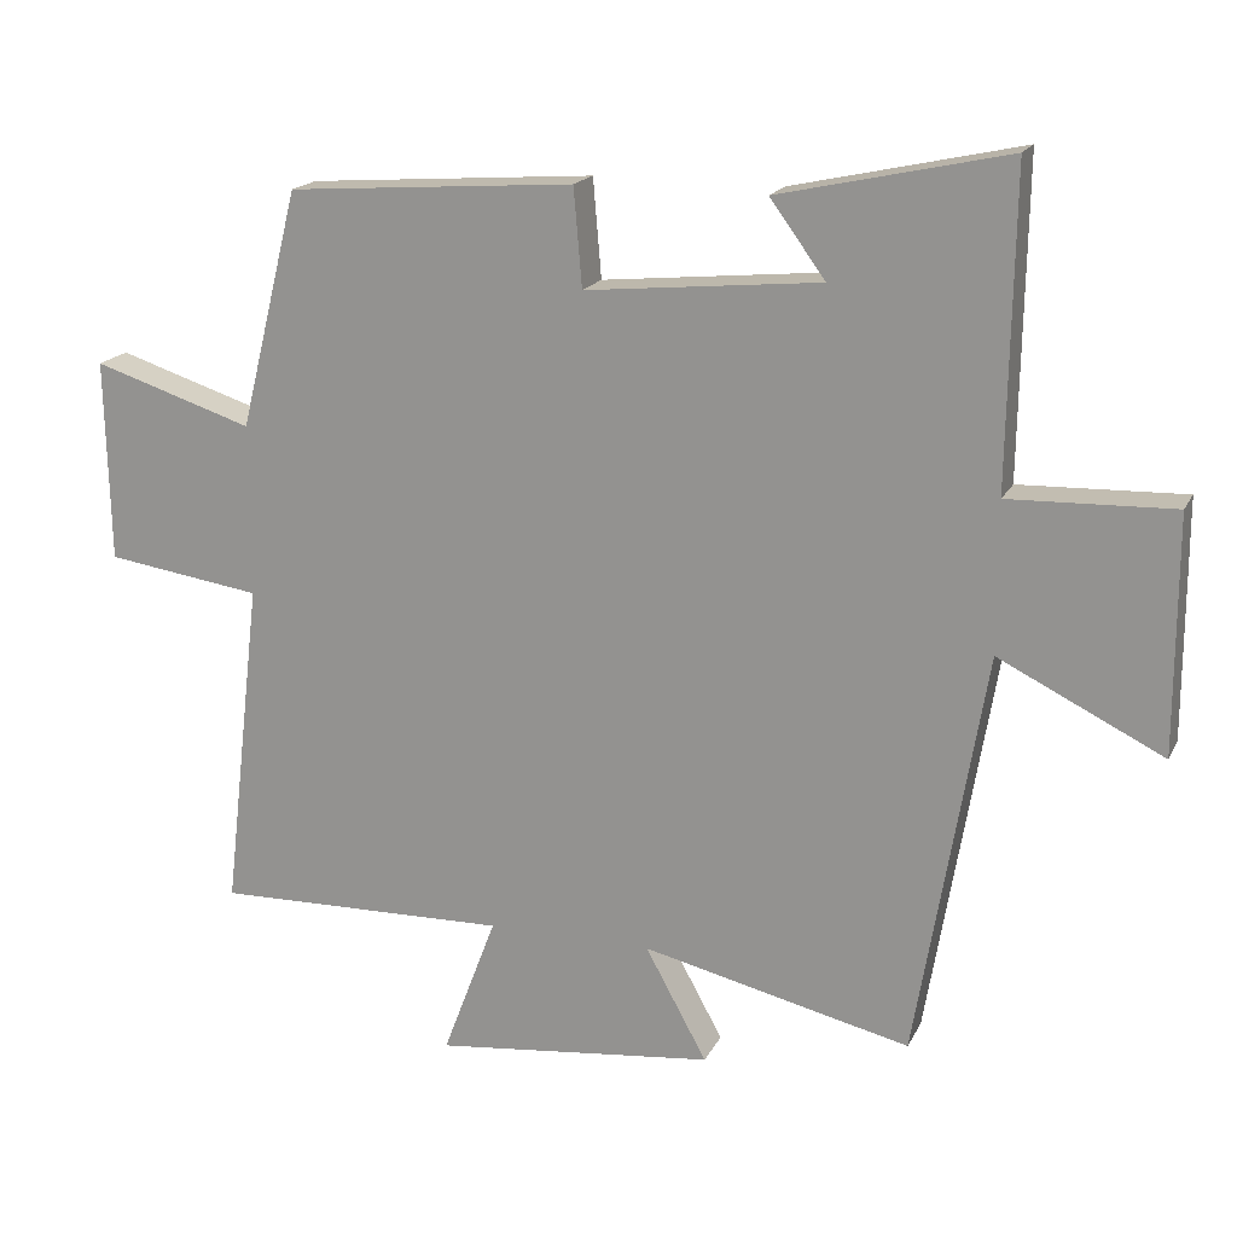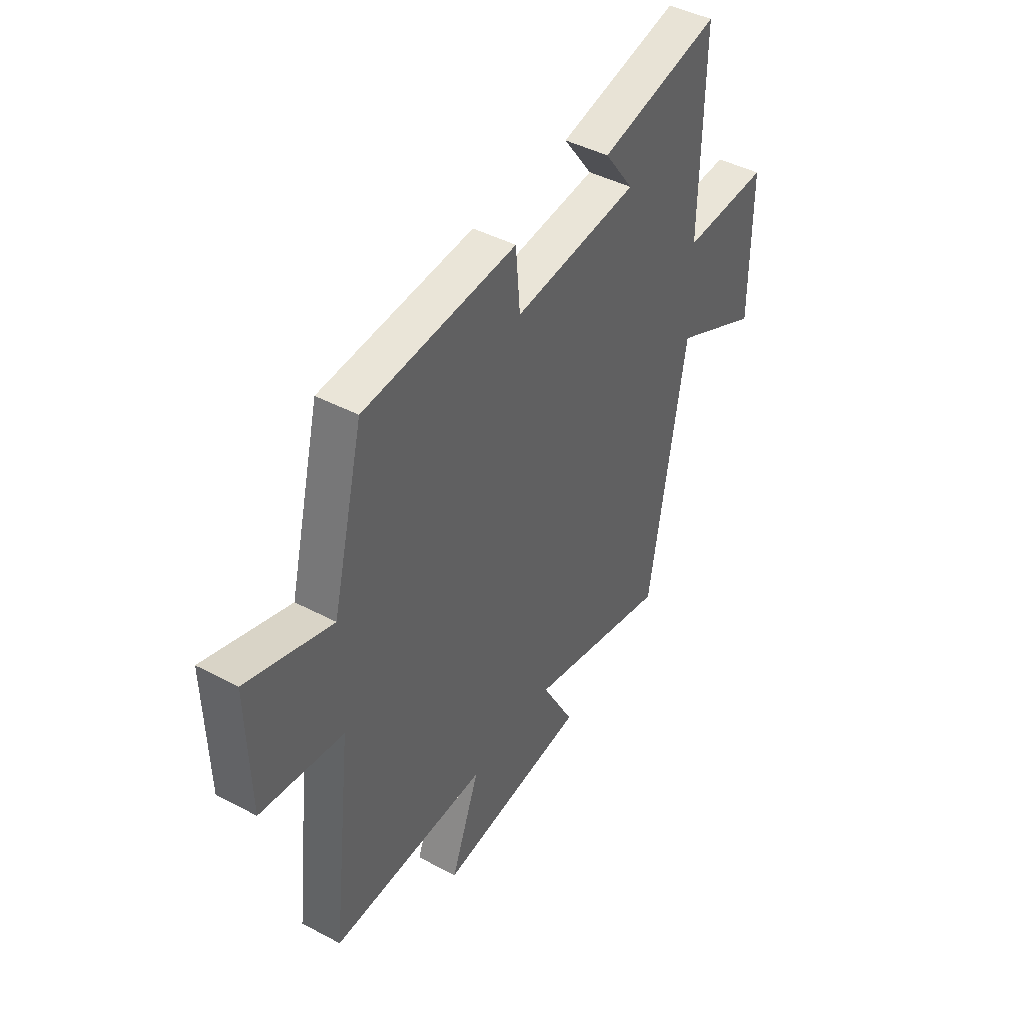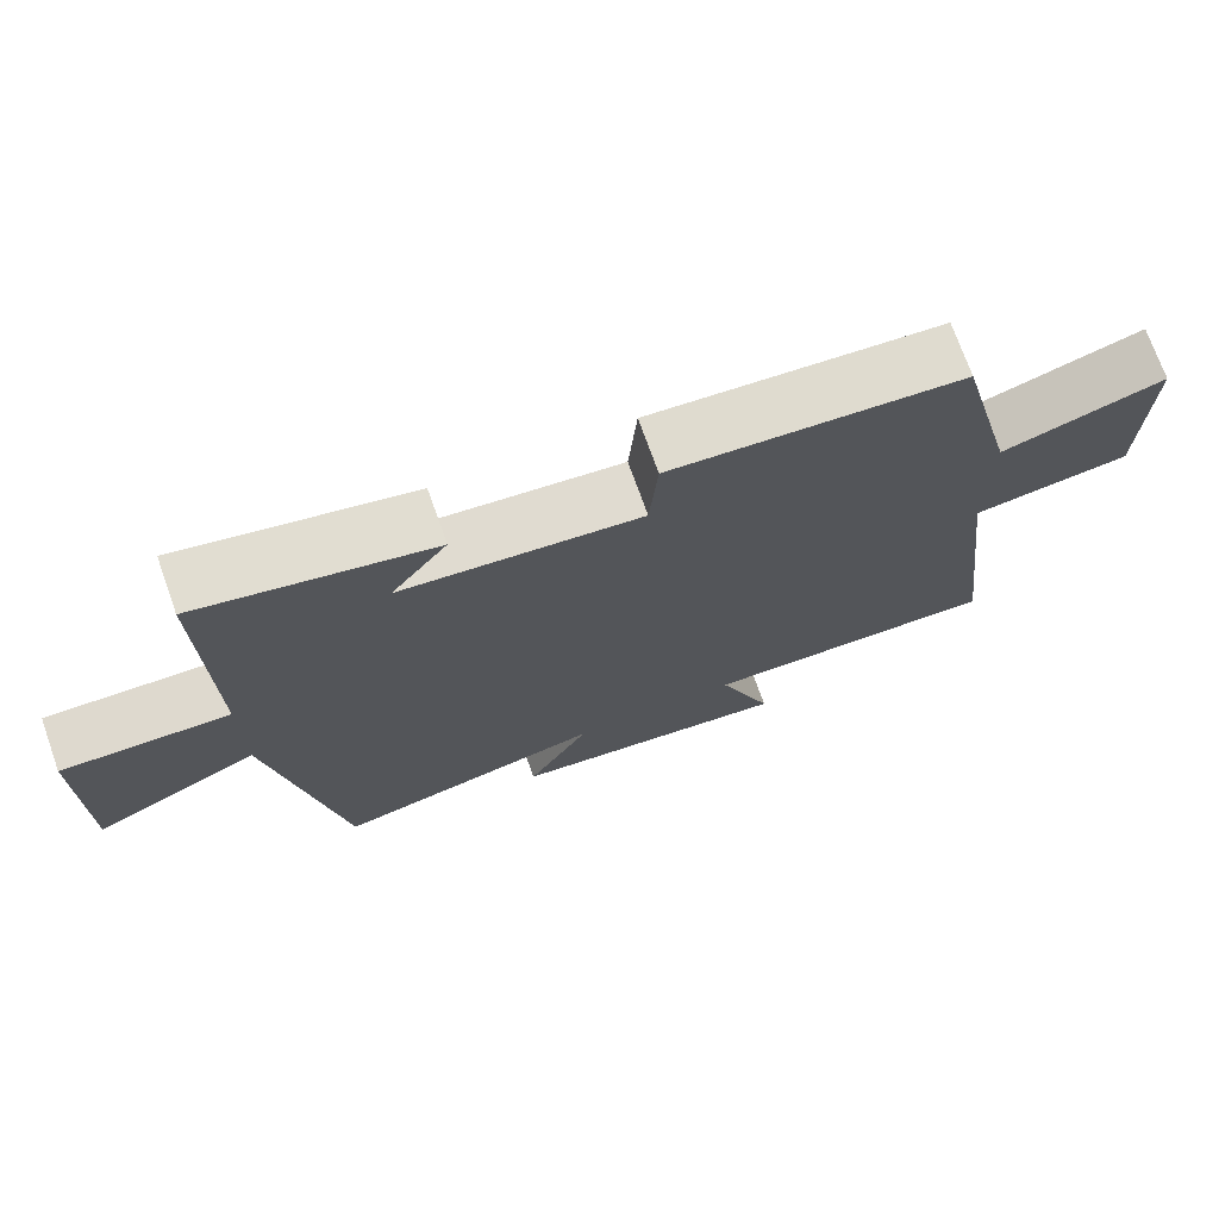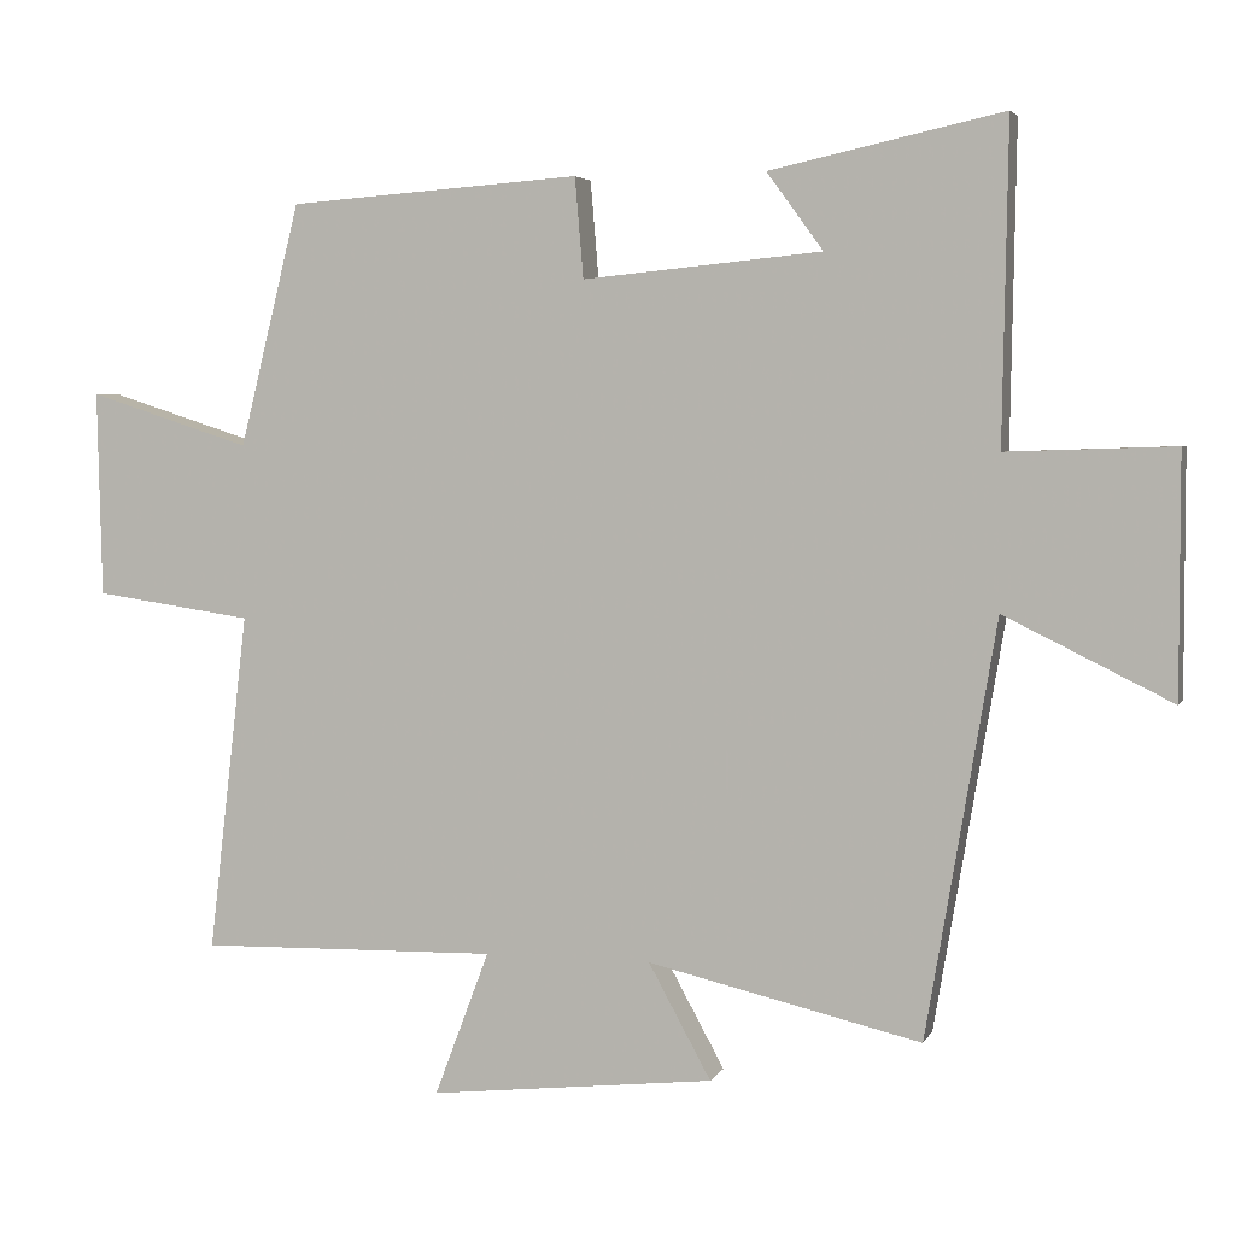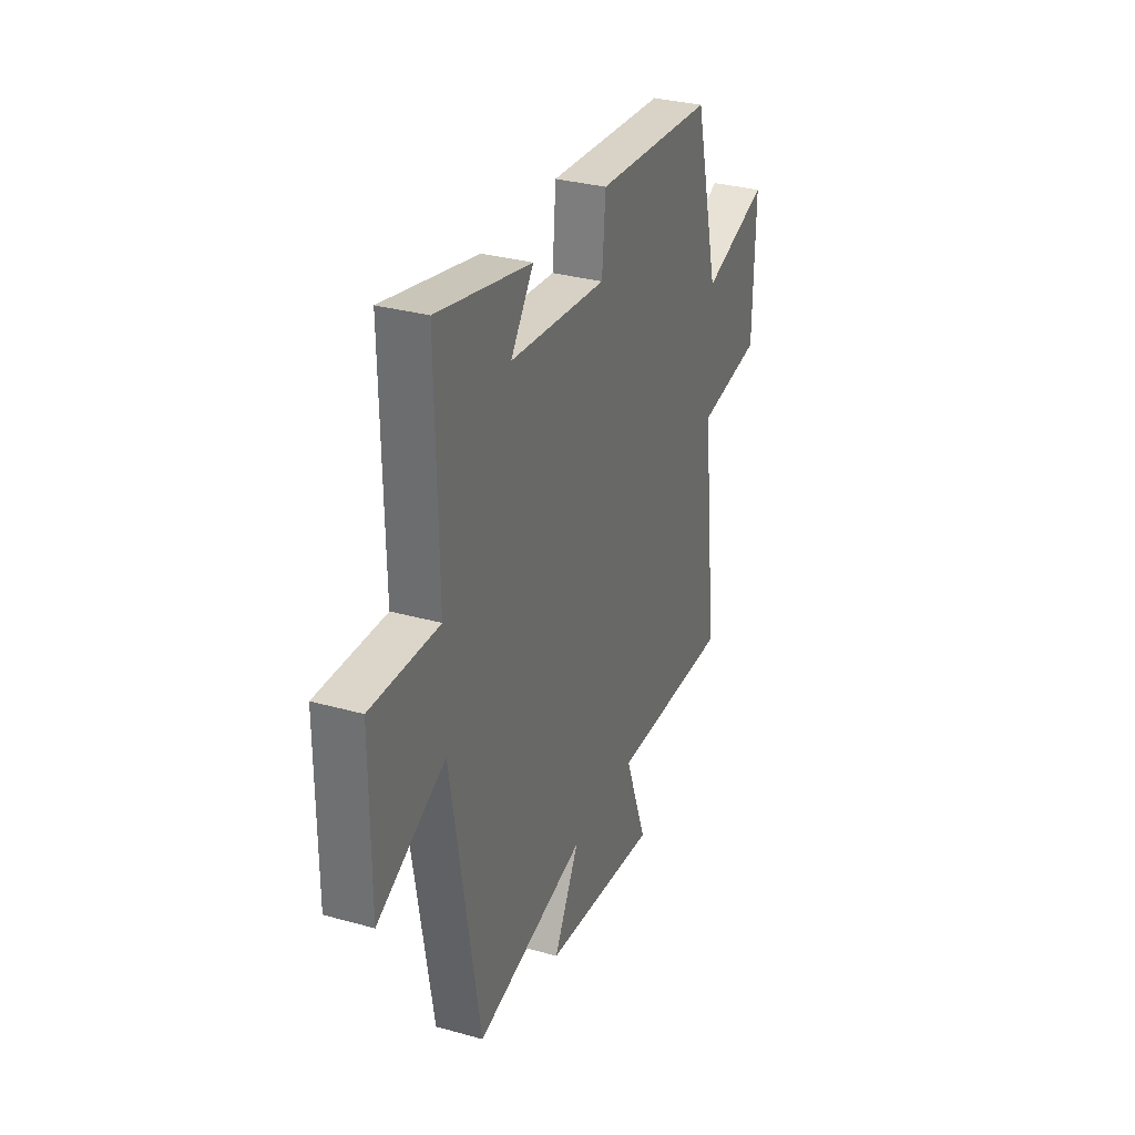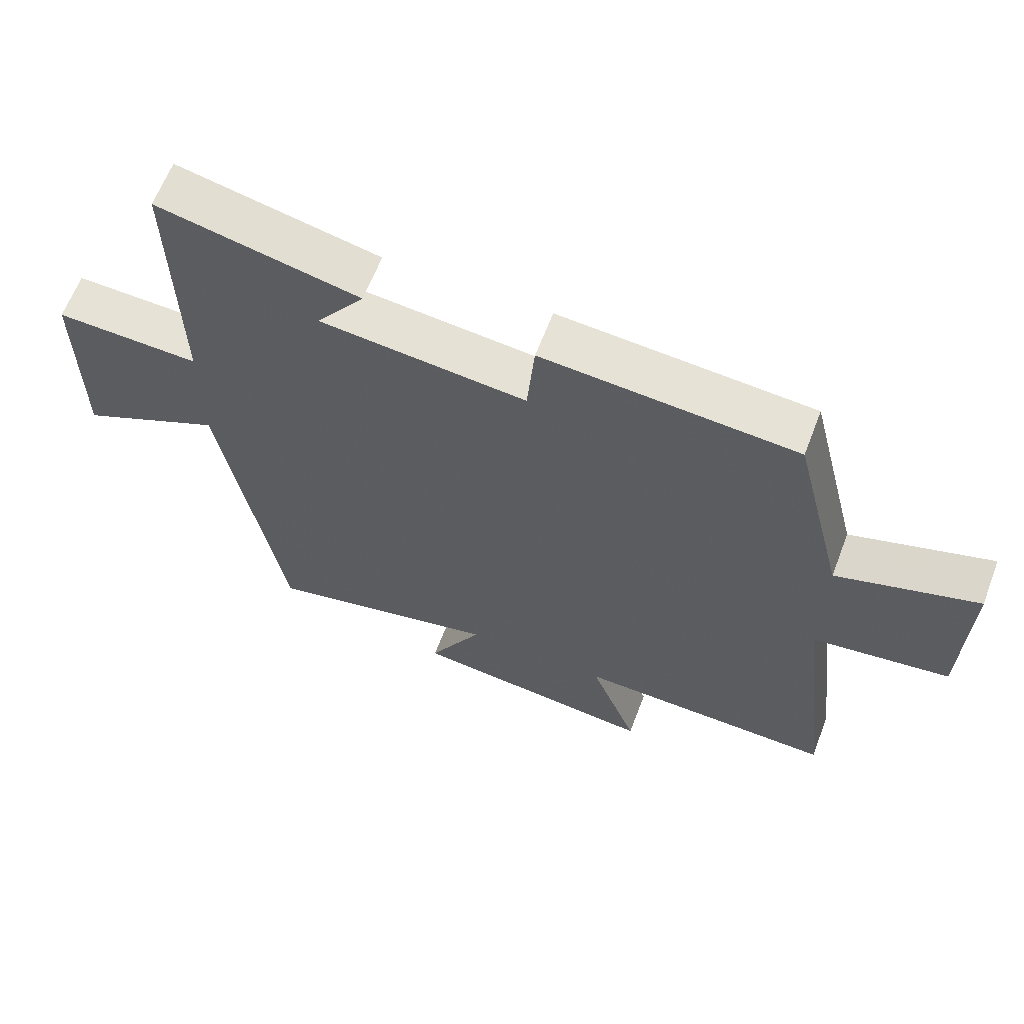
<metadata>
{"format":"obj","ext":"obj","renderer":"f3d","projection":"perspective","resolution":1024,"background":"white","views":[{"elev":17.8,"azim":19.5,"up":"+Z"},{"elev":43.7,"azim":-58.0,"up":"+Z"},{"elev":72.6,"azim":160.4,"up":"+Z"},{"elev":3.8,"azim":16.0,"up":"+Z"},{"elev":31.6,"azim":111.6,"up":"+Z"},{"elev":63.3,"azim":-159.1,"up":"+Z"}]}
</metadata>
<code>
v -0.422 0.07 0.473
v -0.043 0.07 0.5
v -0.032 0.07 0.37
v 0.278 0.07 0.4
v 0.205 0.07 0.5
v 0.507 0.07 0.566
v 0.5 0.07 0.153
v 0.717 0.07 0.16
v 0.717 0.07 -0.152
v 0.5 0.07 -0.045
v 0.409 0.07 -0.583
v 0.055 0.07 -0.5
v 0.136 0.07 -0.648
v -0.234 0.07 -0.688
v -0.163 0.07 -0.5
v -0.551 0.07 -0.508
v -0.5 0.07 -0.069
v -0.705 0.07 -0.039
v -0.711 0.07 0.227
v -0.5 0.07 0.159
v -0.422 0 0.473
v -0.043 0 0.5
v -0.032 0 0.37
v 0.278 0 0.4
v 0.205 0 0.5
v 0.507 0 0.566
v 0.5 0 0.153
v 0.717 0 0.16
v 0.717 0 -0.152
v 0.5 0 -0.045
v 0.409 0 -0.583
v 0.055 0 -0.5
v 0.136 0 -0.648
v -0.234 0 -0.688
v -0.163 0 -0.5
v -0.551 0 -0.508
v -0.5 0 -0.069
v -0.705 0 -0.039
v -0.711 0 0.227
v -0.5 0 0.159
f 17 18 19 20
f 17 20 1 2
f 15 16 17 2
f 12 13 14 15
f 10 11 12
f 10 12 15
f 7 8 9 10
f 7 10 15
f 4 5 6 7
f 3 4 7 15
f 2 3 15
f 40 39 38 37
f 22 21 40 37
f 22 37 36 35
f 35 34 33 32
f 32 31 30
f 35 32 30
f 30 29 28 27
f 35 30 27
f 27 26 25 24
f 35 27 24 23
f 35 23 22
f 1 21 22 2
f 2 22 23 3
f 3 23 24 4
f 4 24 25 5
f 5 25 26 6
f 6 26 27 7
f 7 27 28 8
f 8 28 29 9
f 9 29 30 10
f 10 30 31 11
f 11 31 32 12
f 12 32 33 13
f 13 33 34 14
f 14 34 35 15
f 15 35 36 16
f 16 36 37 17
f 17 37 38 18
f 18 38 39 19
f 19 39 40 20
f 20 40 21 1

</code>
